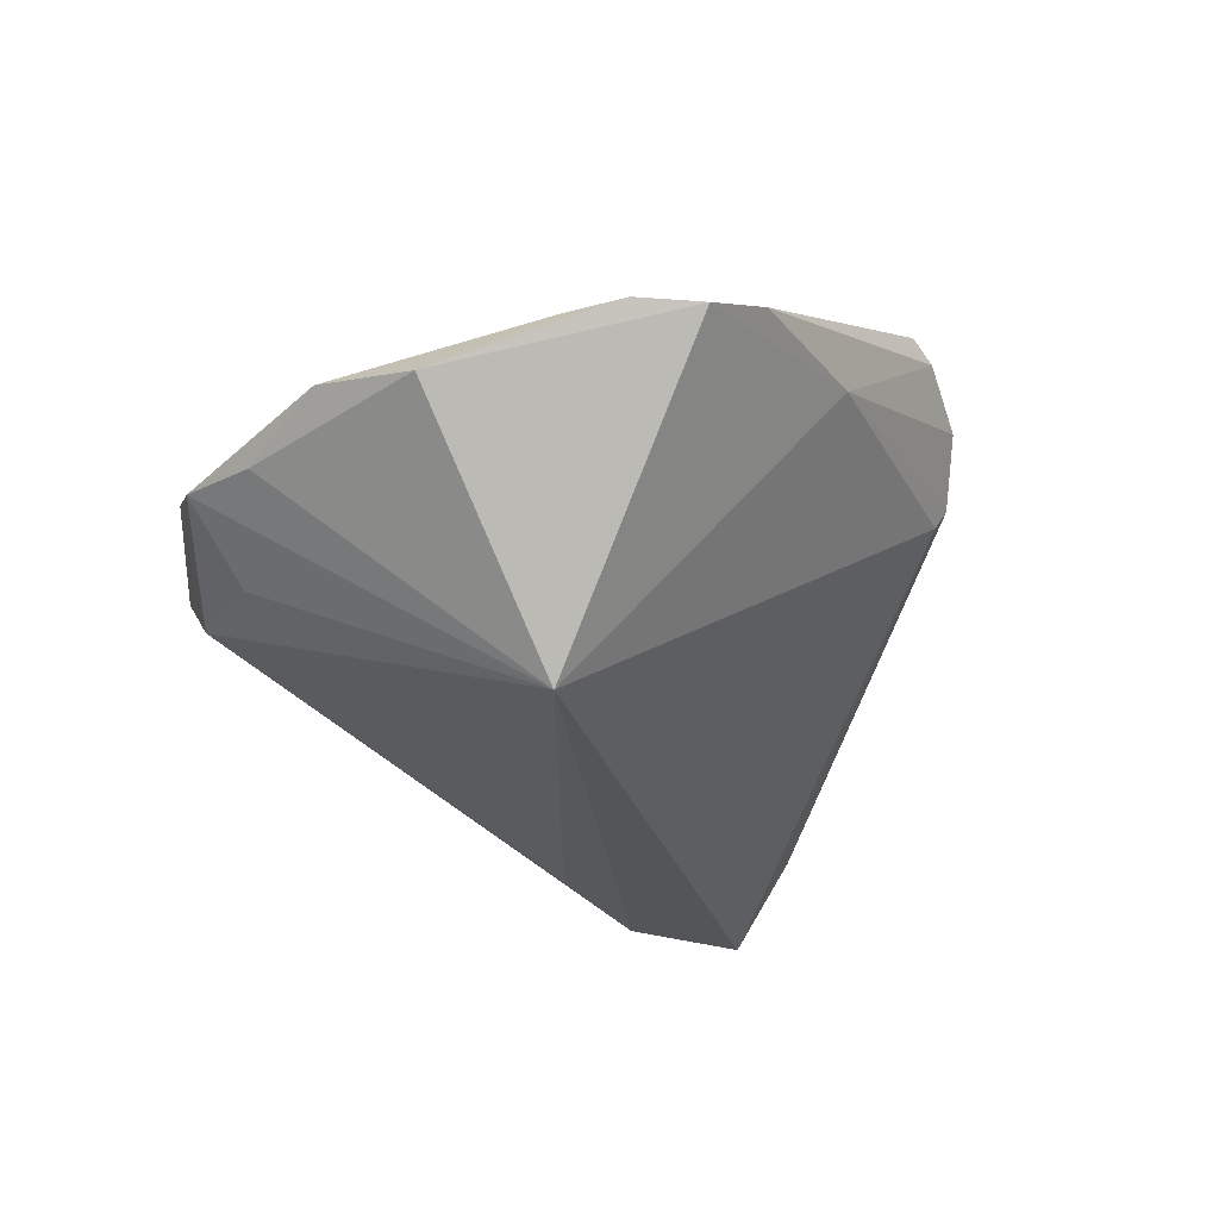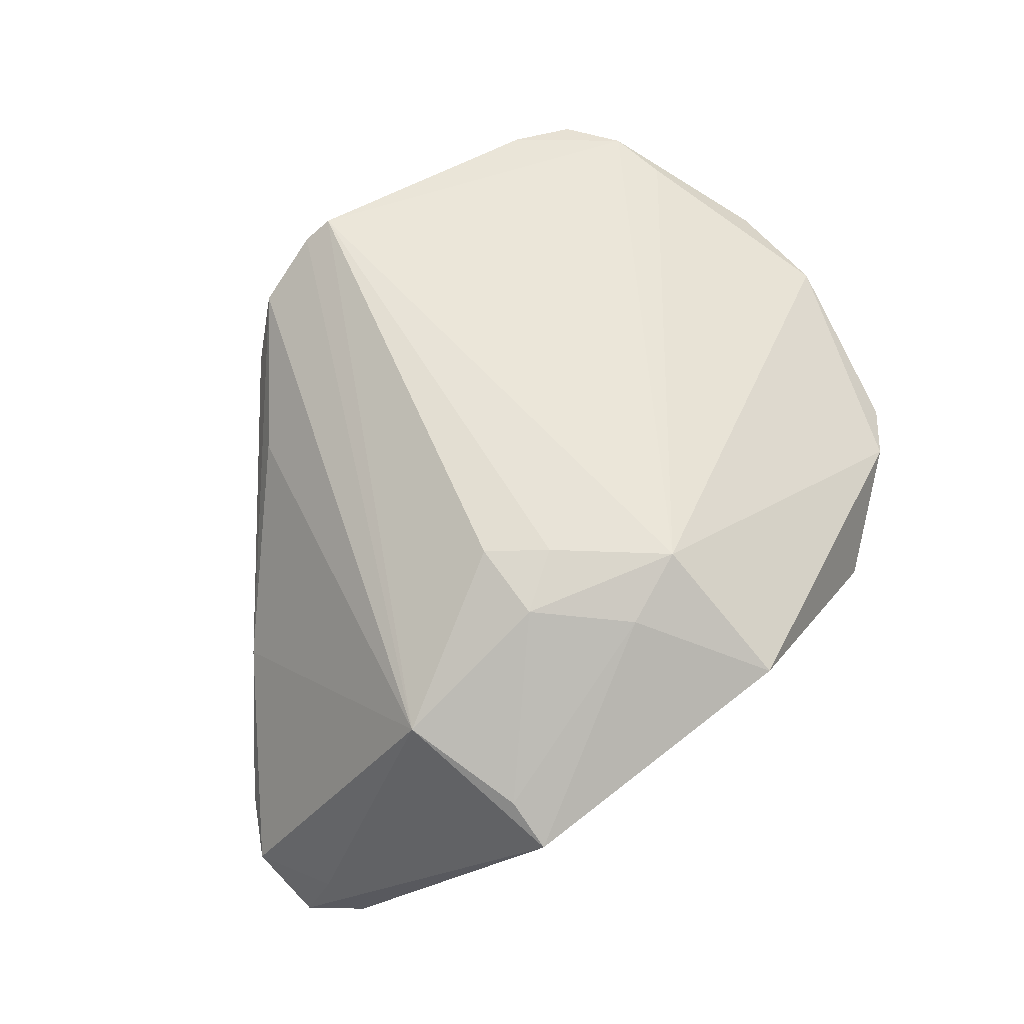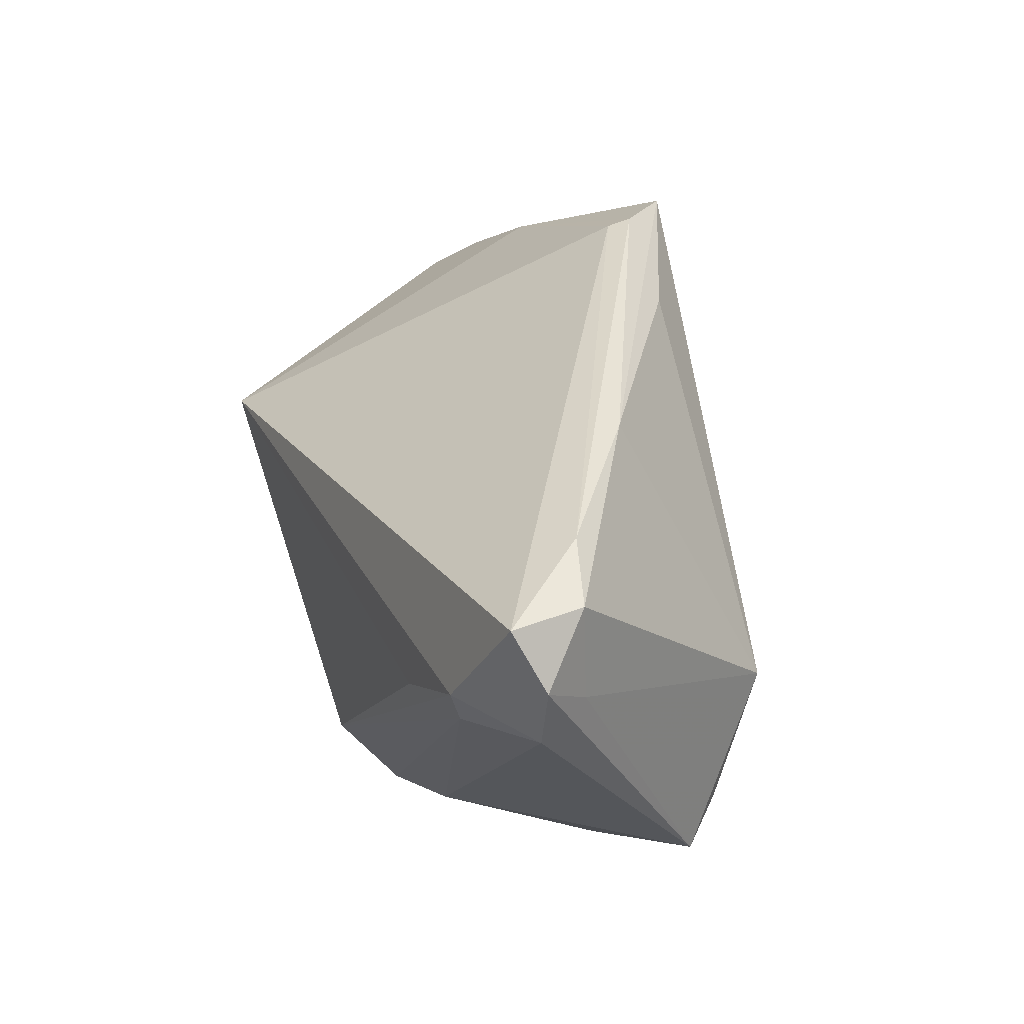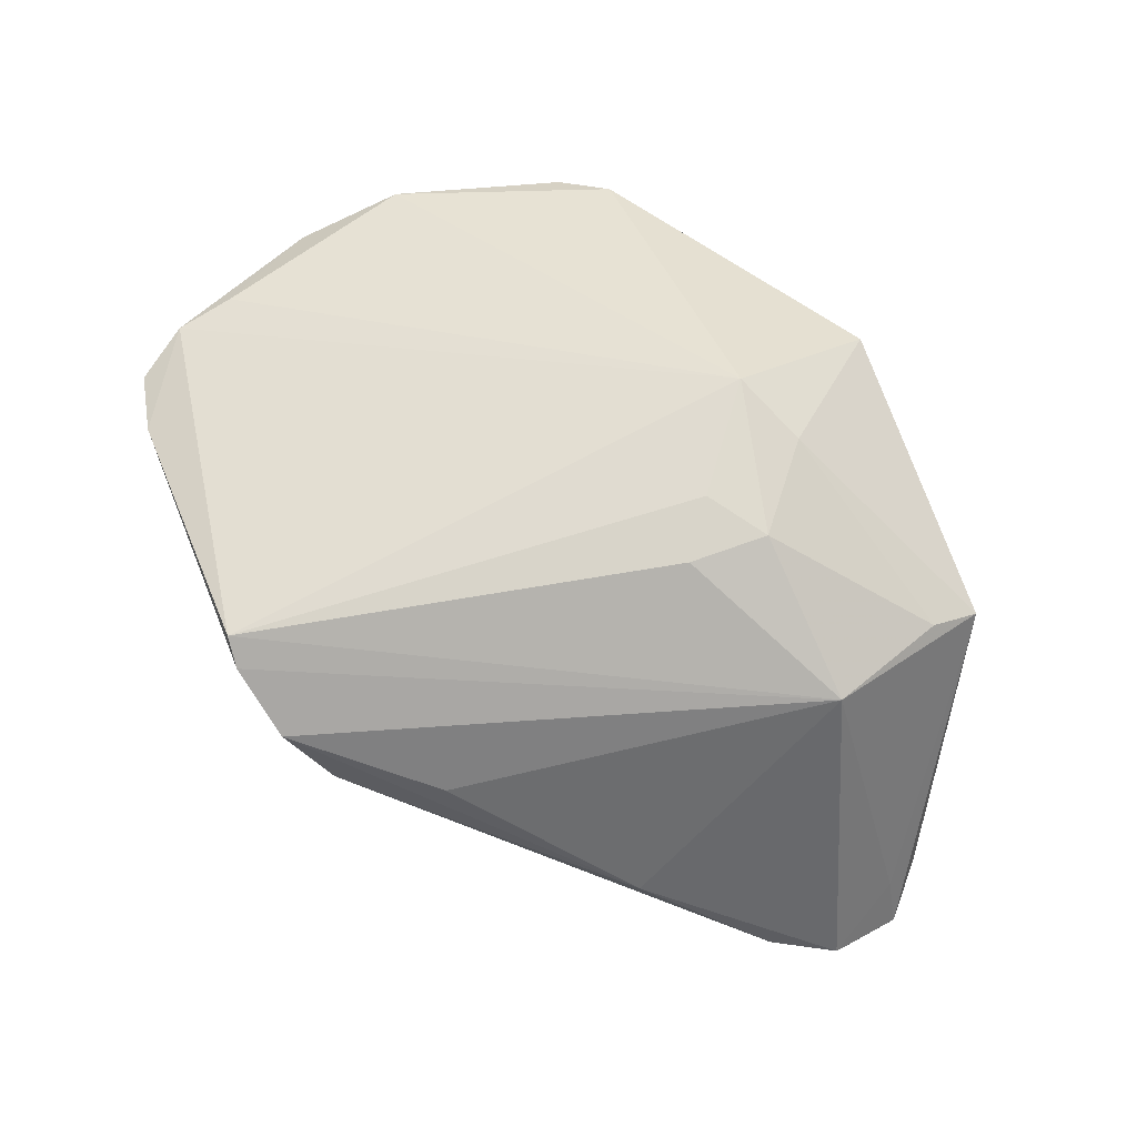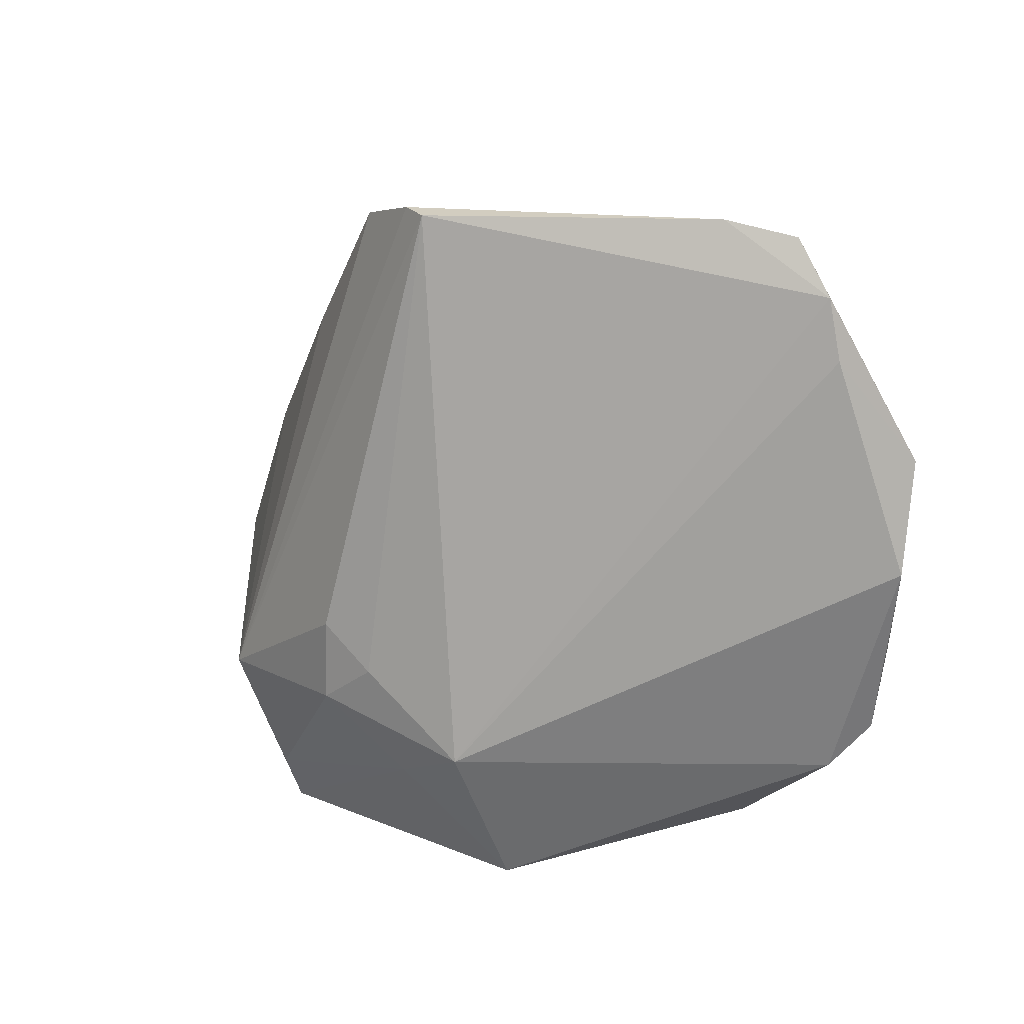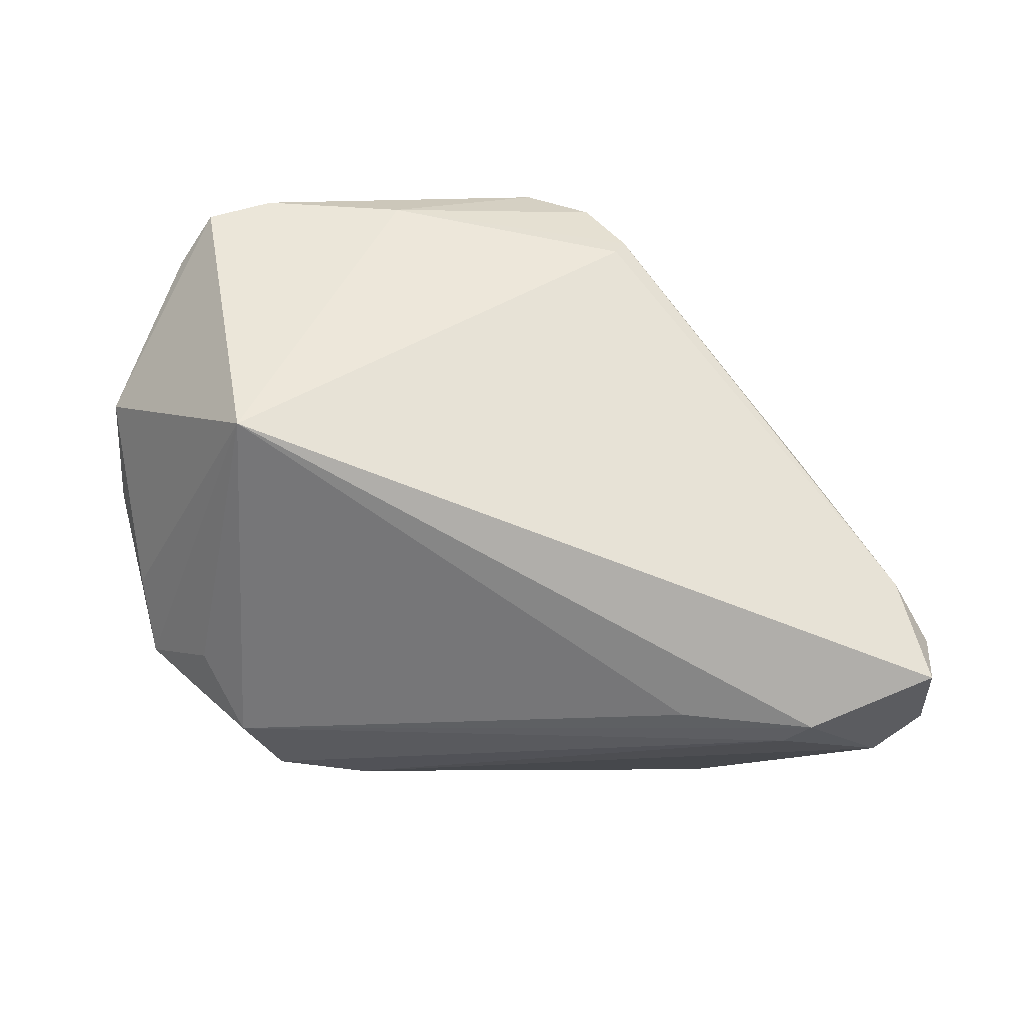
<metadata>
{"format":"obj","ext":"obj","renderer":"f3d","projection":"perspective","resolution":1024,"background":"white","views":[{"elev":-24.0,"azim":124.5,"up":"+Z"},{"elev":68.5,"azim":-37.8,"up":"+Z"},{"elev":-4.1,"azim":-115.2,"up":"+Y"},{"elev":72.2,"azim":-112.6,"up":"+Z"},{"elev":16.6,"azim":30.3,"up":"+Y"},{"elev":-77.8,"azim":-179.8,"up":"+Z"}]}
</metadata>
<code>
v -0.002102 -0.02485 0.02007
v -0.04834 -0.01229 -0.01543
v 0.03667 0.03562 0.006258
v -0.03408 -0.0204 -0.02255
v -0.04405 -0.02055 -0.01313
v -0.02399 -0.03121 0.01232
v -0.04468 -0.005729 -0.0144
v 0.04174 0.02359 0.006697
v 0.0007969 0.03679 0.01962
v 0.04562 -0.008395 -0.0006415
v -0.02395 -0.03661 0.009474
v 0.02963 0.03717 0.0087
v 0.0405 0.02997 0.00682
v 0.04044 -0.02198 0.001494
v 0.04438 -0.01725 -0.0002708
v -0.04763 -0.01454 -0.02255
v -0.03502 0.006272 -0.00468
v 0.03273 -0.02496 -0.008238
v -0.01947 -0.01942 -0.02073
v -0.009509 0.03551 0.01383
v -0.04223 -0.02481 -0.01686
v -0.01284 0.03127 0.005798
v -0.004921 -0.01308 0.02255
v -0.002235 0.03717 0.01786
v 0.03721 -0.01593 -0.007801
v 0.007649 -0.03717 0.01418
v -0.03122 -0.02273 -0.02026
v -0.02817 -0.01837 0.01531
v 0.0303 0.01499 -0.02255
v 0.005662 -0.02162 0.02193
v -0.01065 -0.008717 0.02222
v 0.01395 0.0363 0.007744
v -0.0473 -0.0203 -0.0186
v -0.011 -0.01725 0.02195
v -0.01393 0.03209 0.007896
v 0.04827 0.001412 0.003653
v 0.04834 0.013 0.001424
v 0.02885 -0.03125 -0.002304
v 0.01892 -0.03335 -2.973e-05
v -0.01988 0.02201 0.008307
f 3 29 32
f 22 29 16
f 22 32 29
f 7 22 16
f 15 29 10
f 10 36 15
f 13 9 30
f 3 32 12
f 12 13 3
f 9 13 12
f 24 32 20
f 9 12 24
f 24 12 32
f 11 21 39
f 39 26 11
f 38 26 39
f 33 21 11
f 14 26 38
f 30 26 14
f 15 36 14
f 14 36 30
f 16 29 4
f 29 19 4
f 4 33 16
f 21 33 4
f 25 29 15
f 37 10 29
f 36 10 37
f 37 29 3
f 3 13 37
f 30 36 8
f 8 13 30
f 36 37 8
f 8 37 13
f 21 4 27
f 38 39 27
f 27 39 21
f 38 27 18
f 18 19 29
f 29 25 18
f 18 4 19
f 18 27 4
f 18 25 15
f 15 14 18
f 18 14 38
f 30 9 23
f 23 34 30
f 31 23 9
f 34 23 31
f 30 34 1
f 1 26 30
f 11 26 1
f 1 6 11
f 34 6 1
f 2 17 7
f 2 7 16
f 16 33 2
f 20 17 40
f 22 7 35
f 7 17 35
f 35 17 20
f 20 32 35
f 32 22 35
f 5 33 11
f 5 2 33
f 34 31 28
f 28 24 20
f 28 6 34
f 9 24 28
f 28 31 9
f 20 40 28
f 2 5 28
f 28 40 17
f 17 2 28
f 11 6 28
f 28 5 11

</code>
